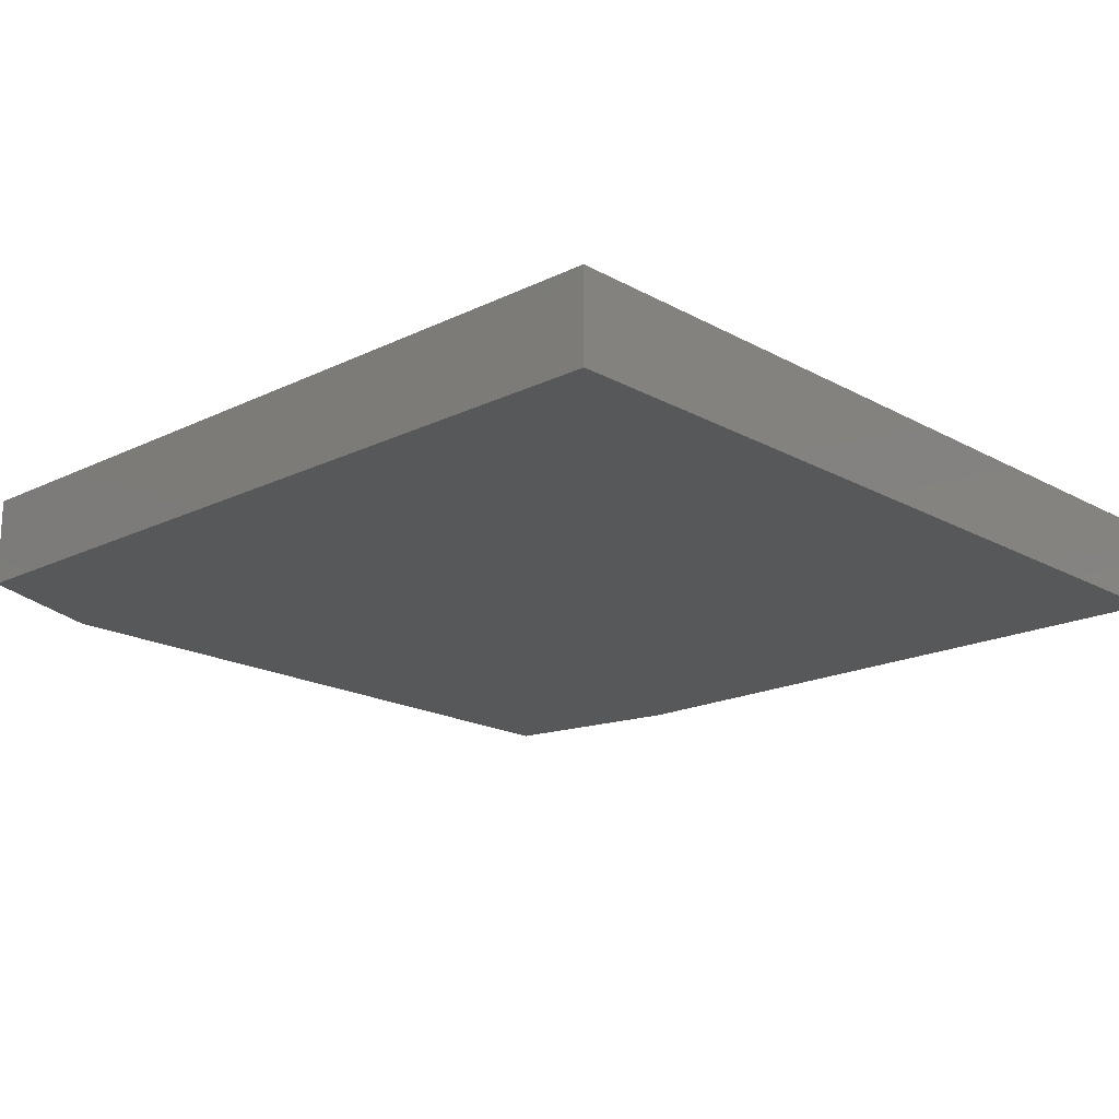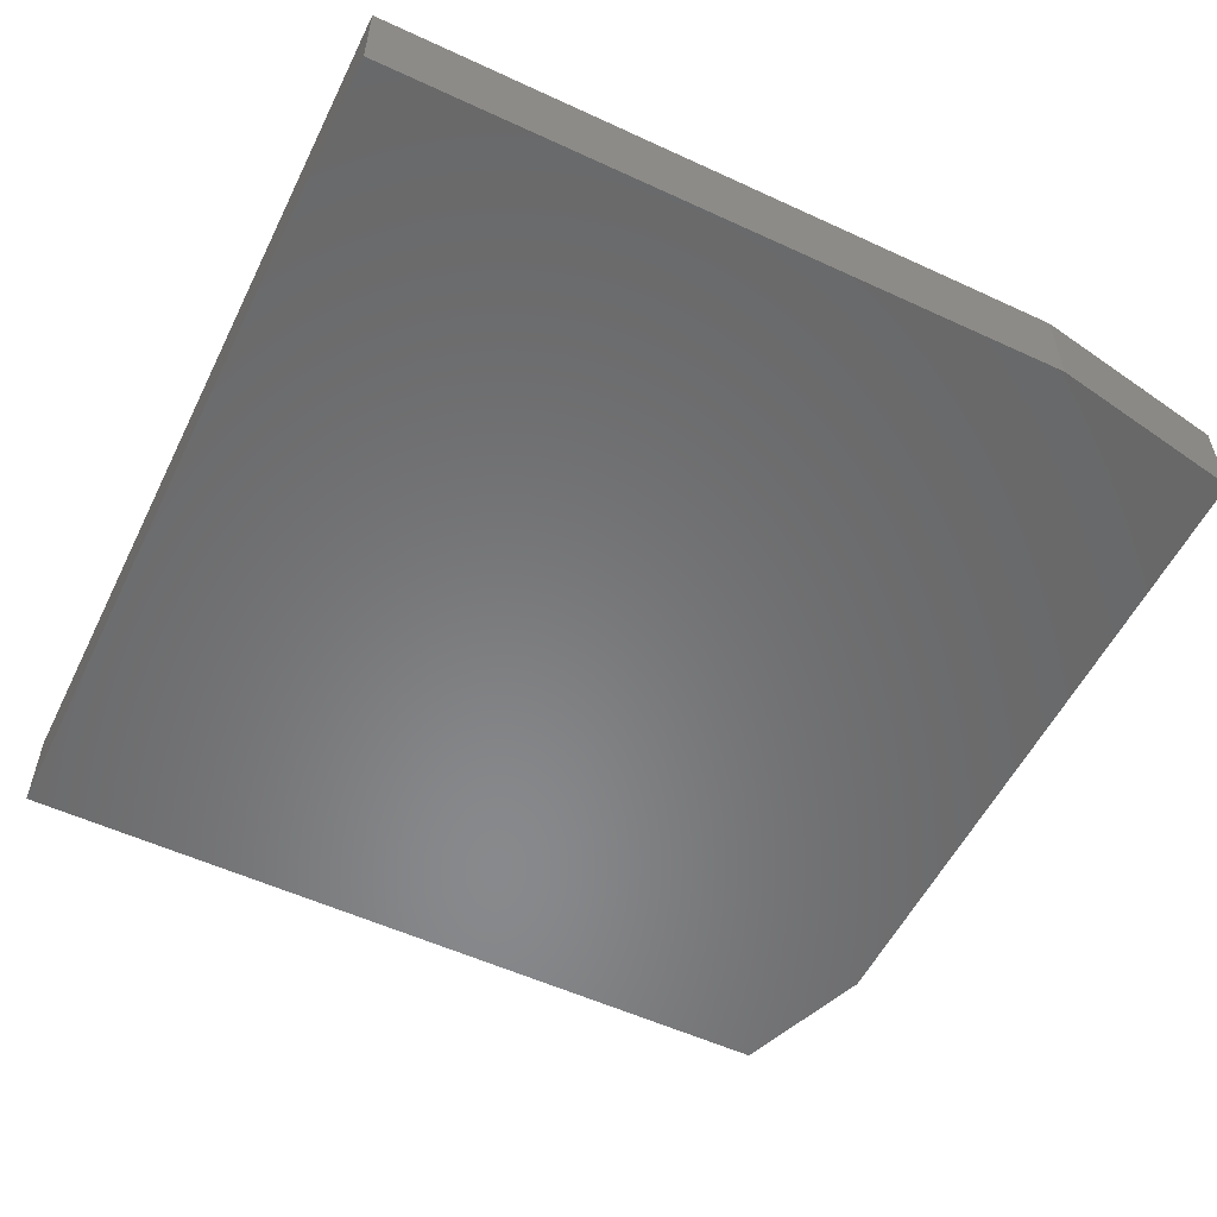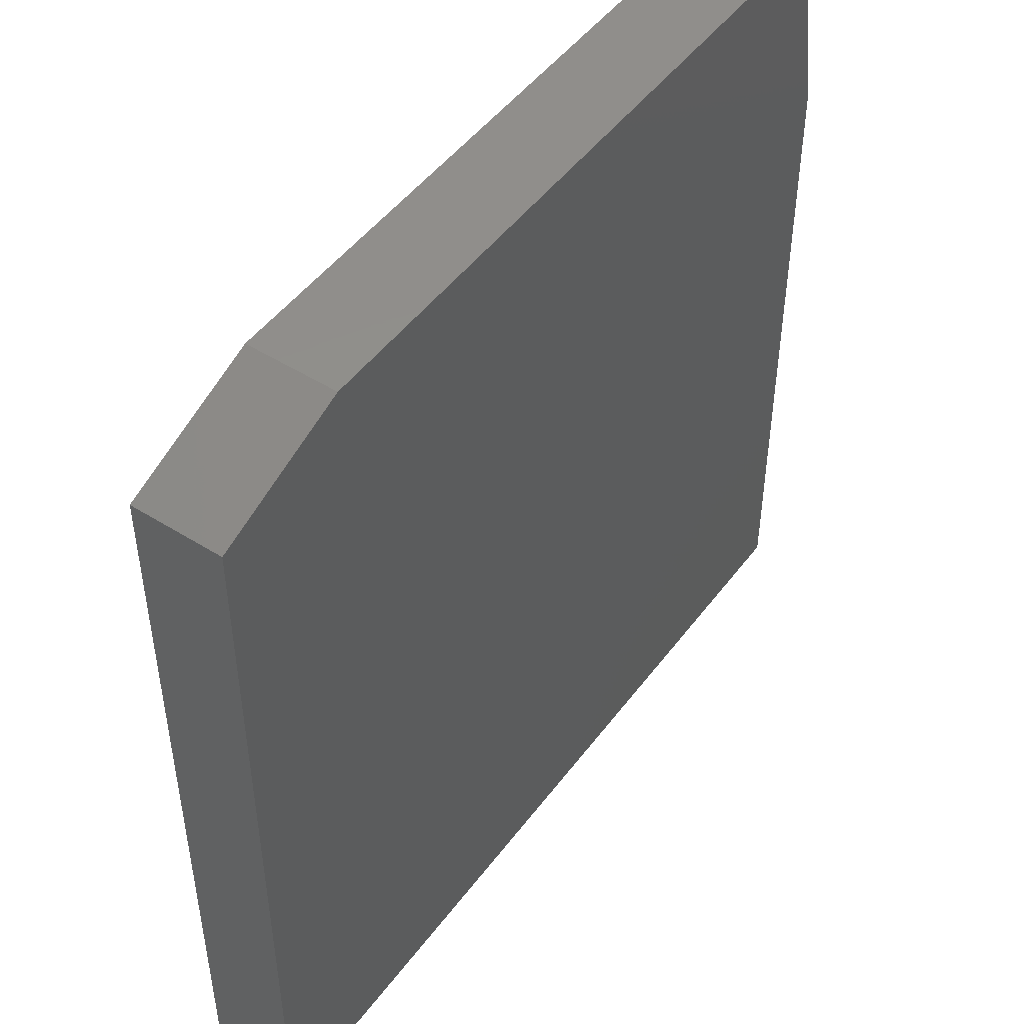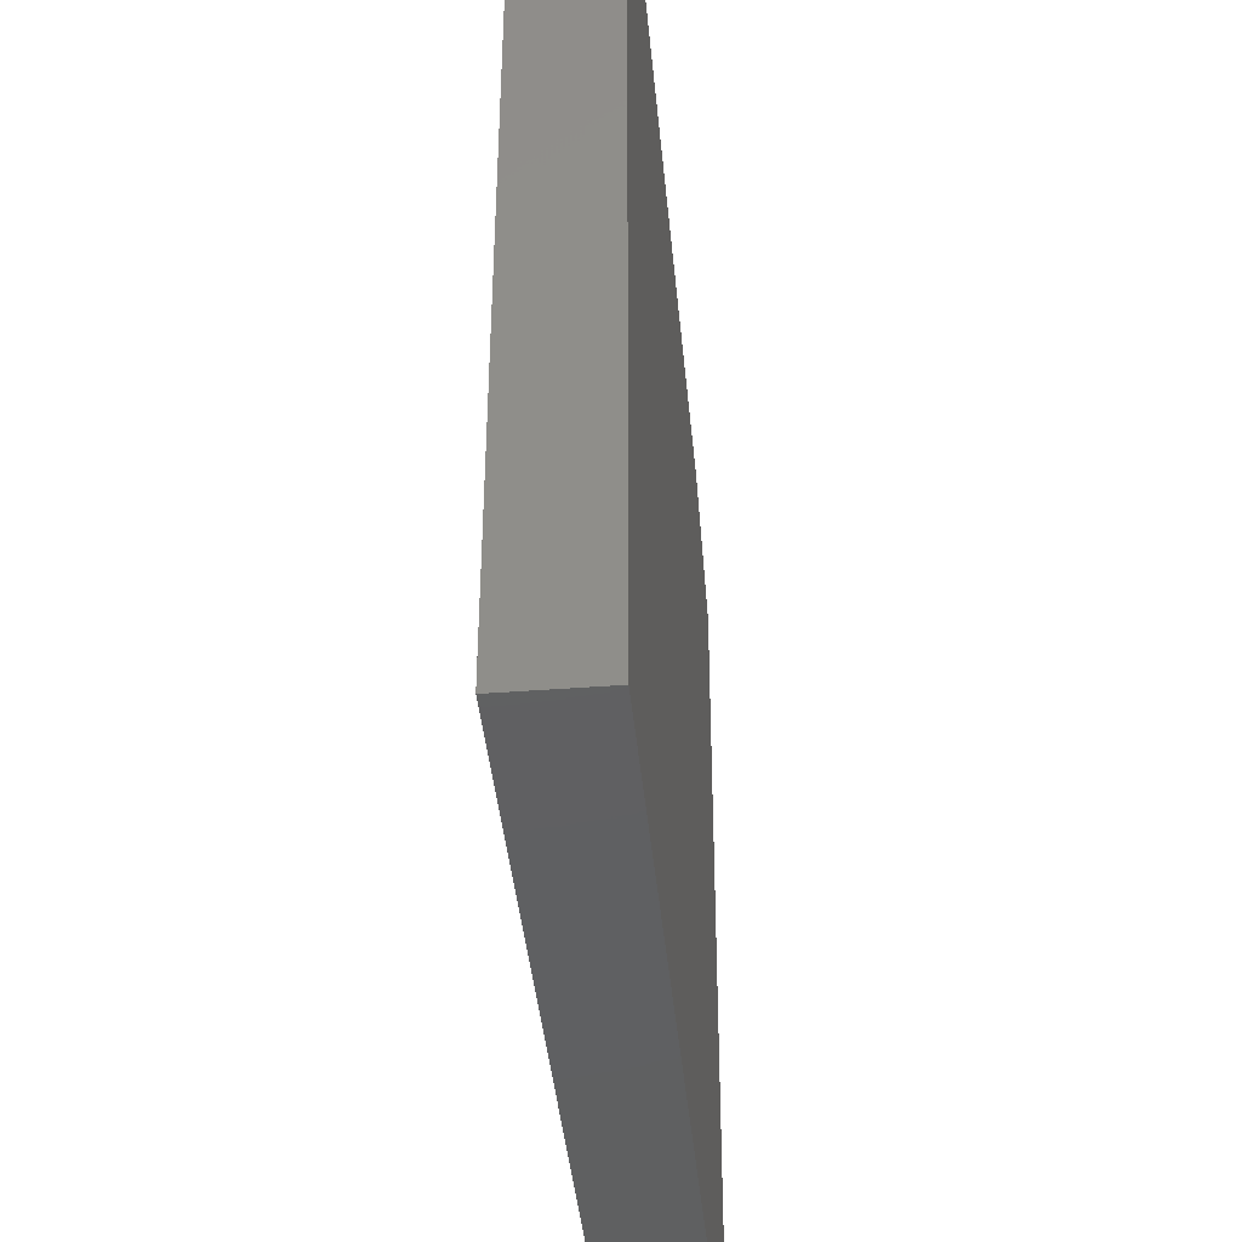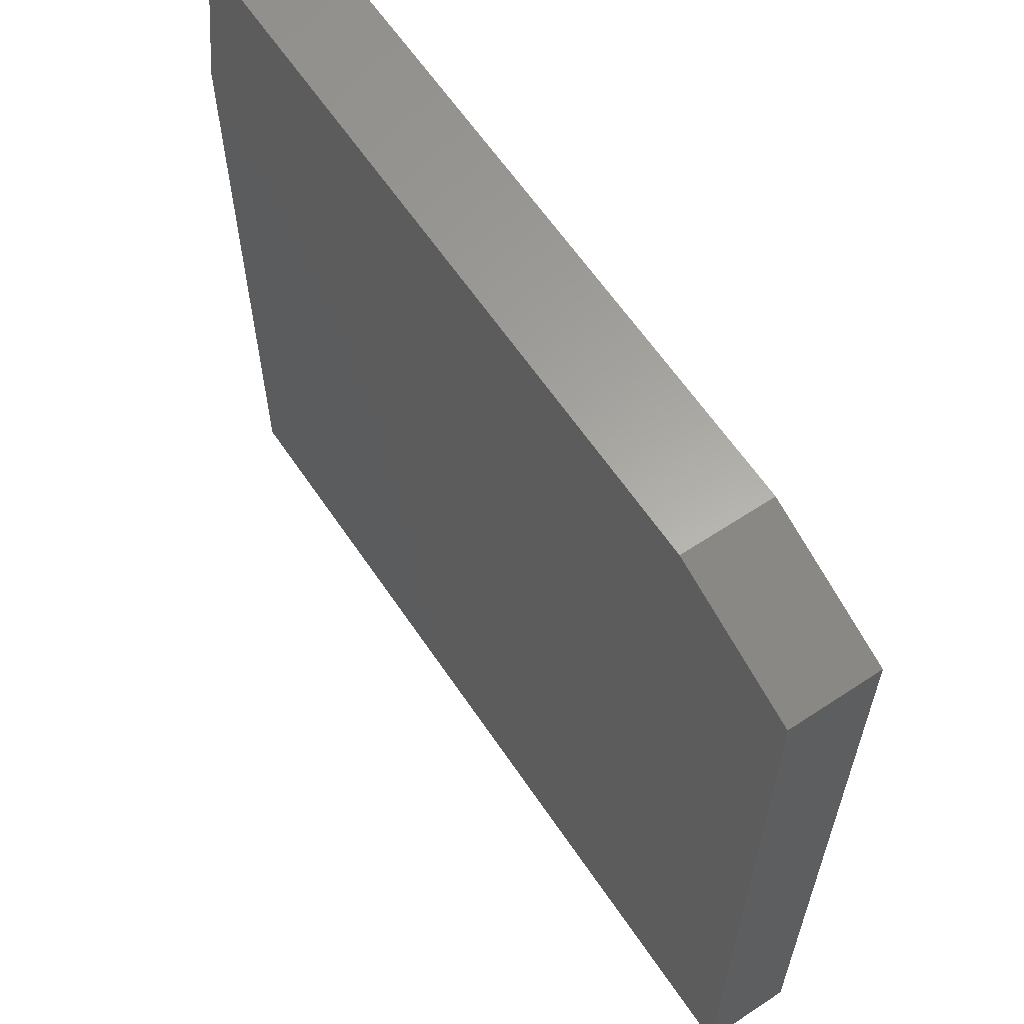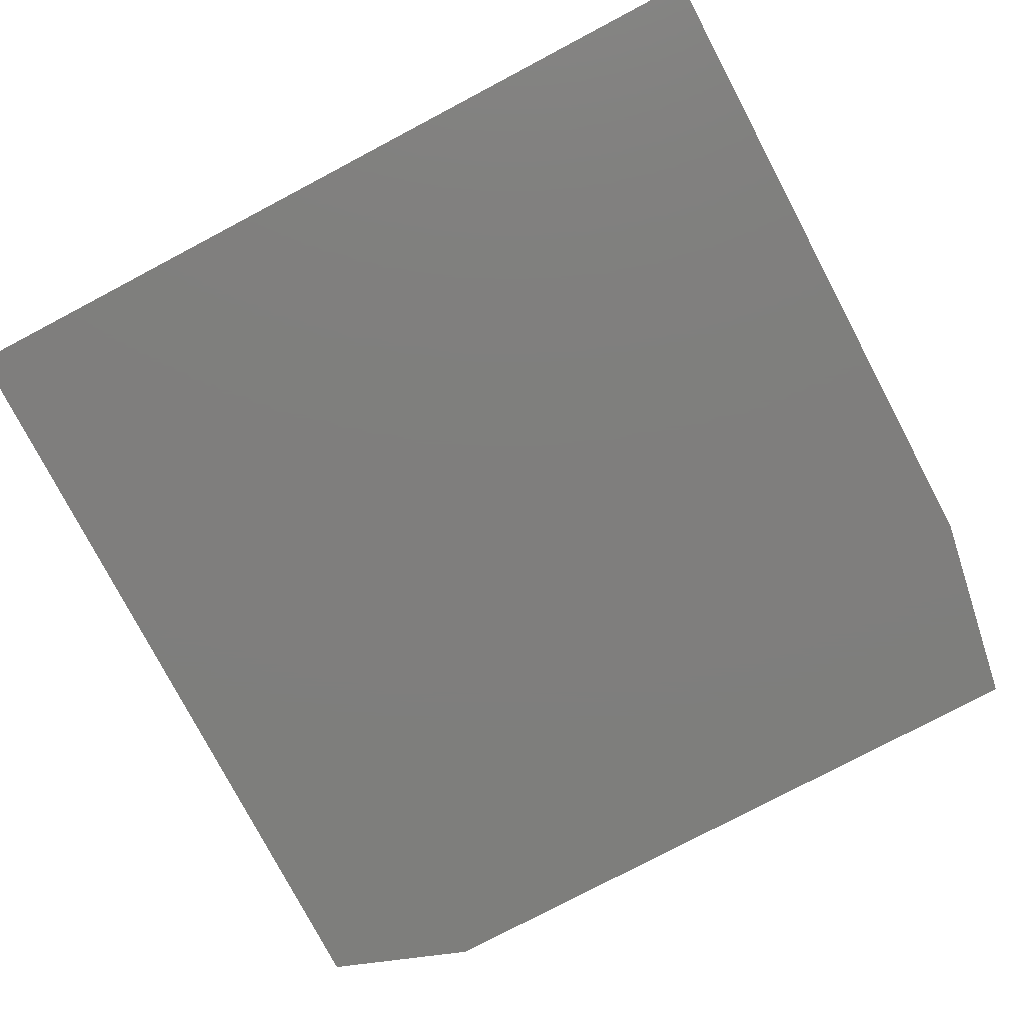
<metadata>
{"format":"stl","ext":"stl","renderer":"f3d","projection":"perspective","resolution":1024,"background":"white","views":[{"elev":-18.4,"azim":-46.8,"up":"+Z"},{"elev":-55.2,"azim":64.0,"up":"+Z"},{"elev":48.5,"azim":-54.9,"up":"+Y"},{"elev":-41.4,"azim":95.3,"up":"+Y"},{"elev":62.1,"azim":-123.9,"up":"+Y"},{"elev":-78.3,"azim":27.8,"up":"+Z"}]}
</metadata>
<code>
# stl→obj: 12 verts, 20 faces
v 0.7188 0.4453 0.07812
v 0.1172 0.4453 0.07812
v 0.75 0.2734 0.07812
v -0.007812 0.3984 0.07812
v 0.75 -0.3125 0.07812
v -0.007812 -0.3125 0.07812
v 0.7188 0.4453 0
v 0.75 0.2734 0
v 0.1172 0.4453 0
v -0.007812 0.3984 0
v 0.75 -0.3125 0
v -0.007812 -0.3125 0
f 1 2 3
f 3 2 4
f 3 4 5
f 5 4 6
f 7 8 9
f 9 8 10
f 8 11 10
f 10 11 12
f 1 7 2
f 2 7 9
f 4 10 6
f 6 10 12
f 4 2 10
f 10 2 9
f 5 11 3
f 3 11 8
f 1 3 7
f 7 3 8
f 6 12 5
f 5 12 11

</code>
